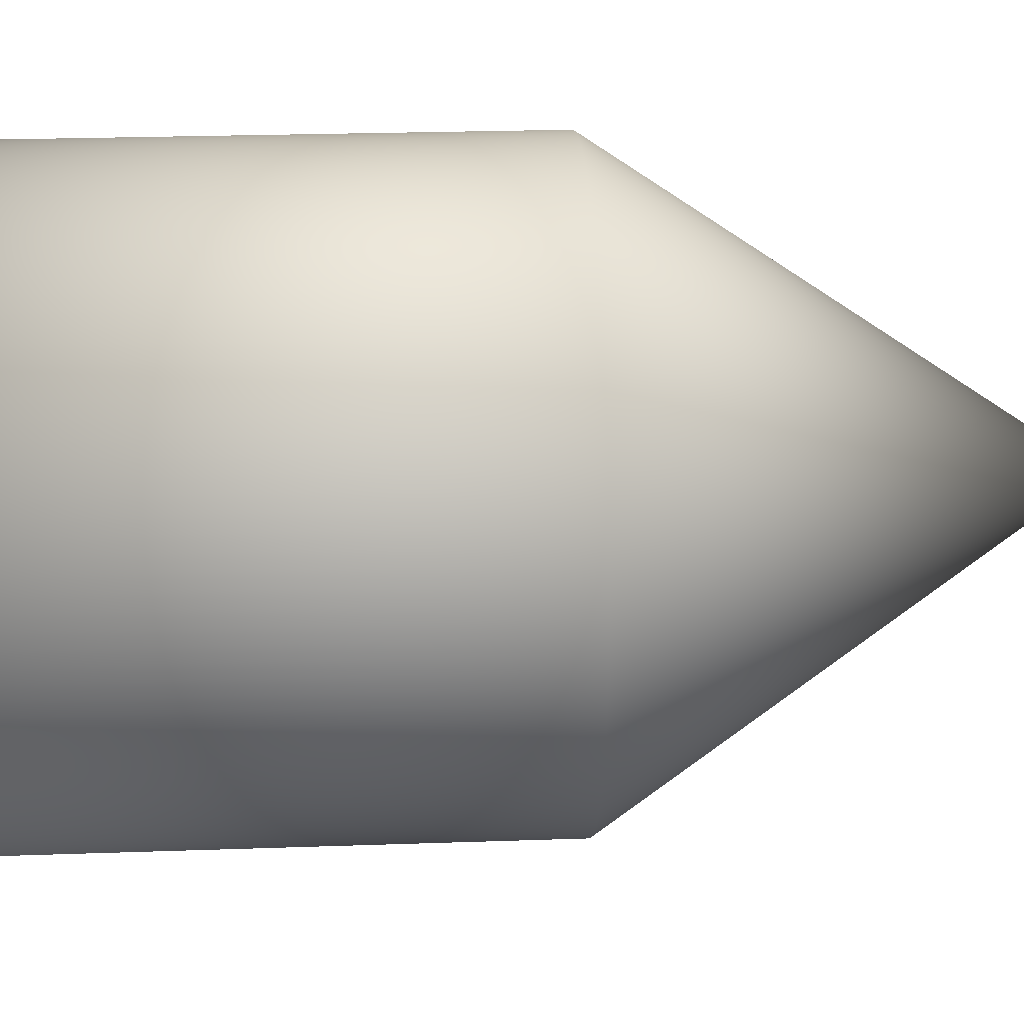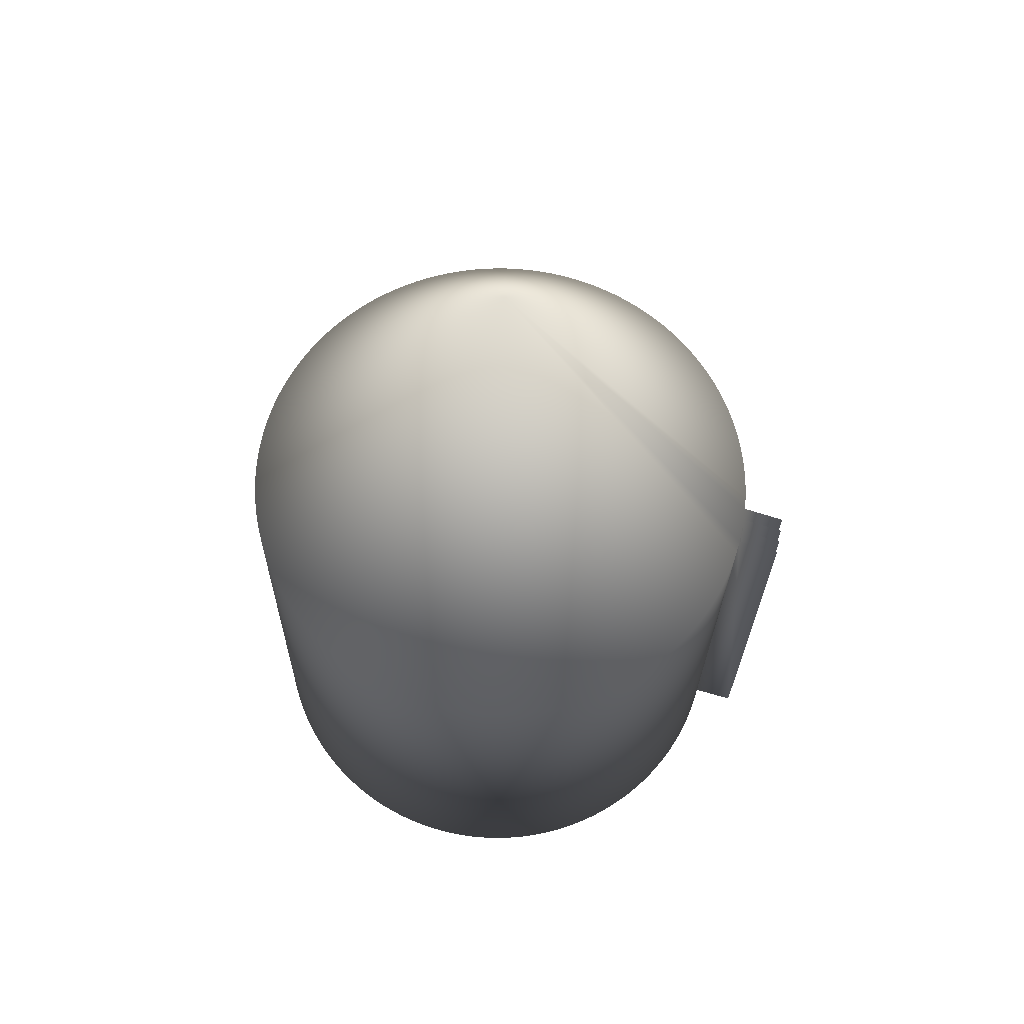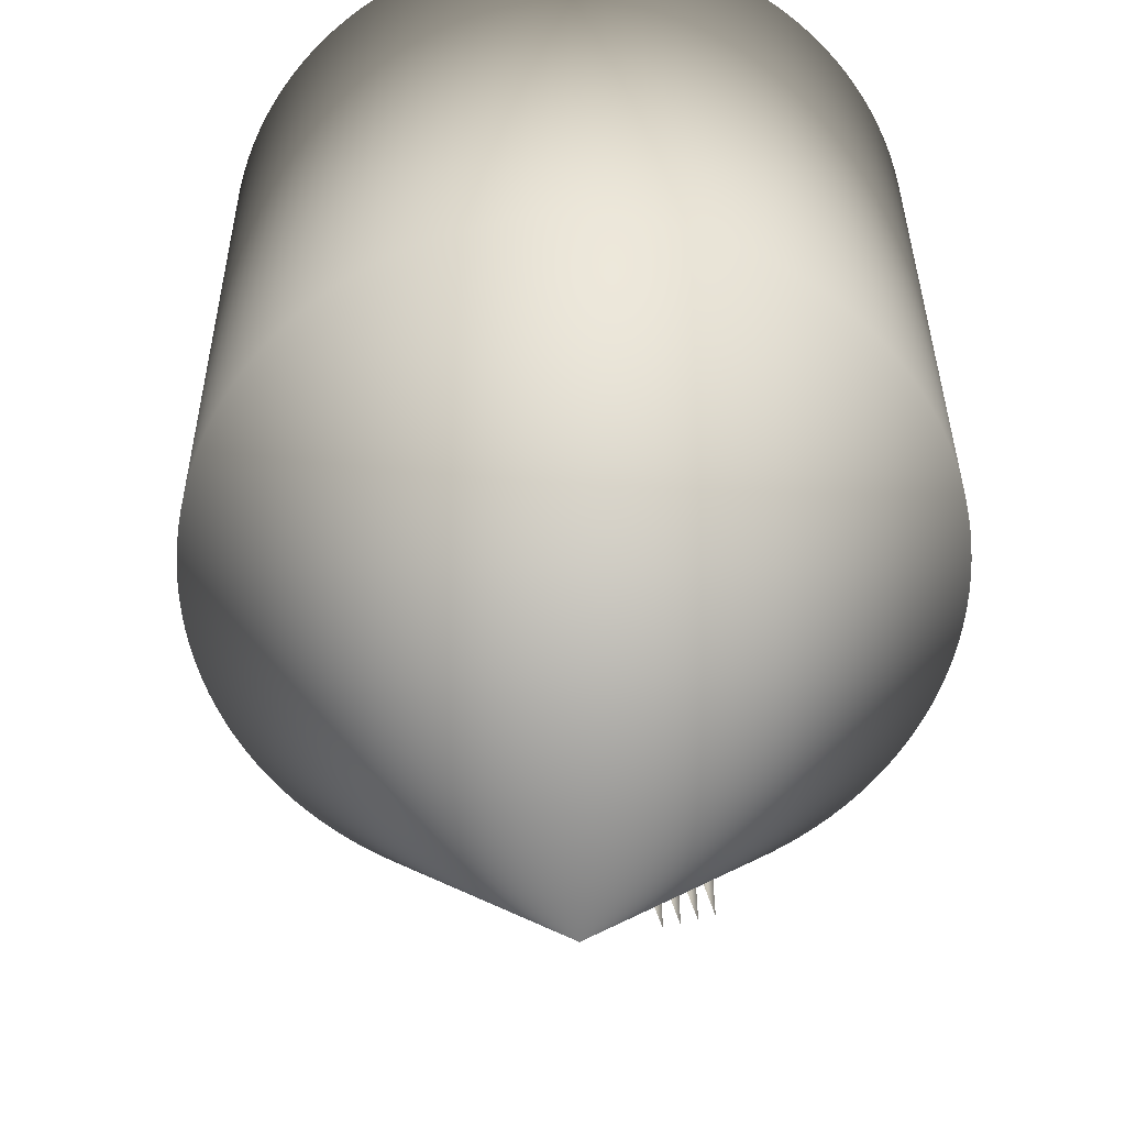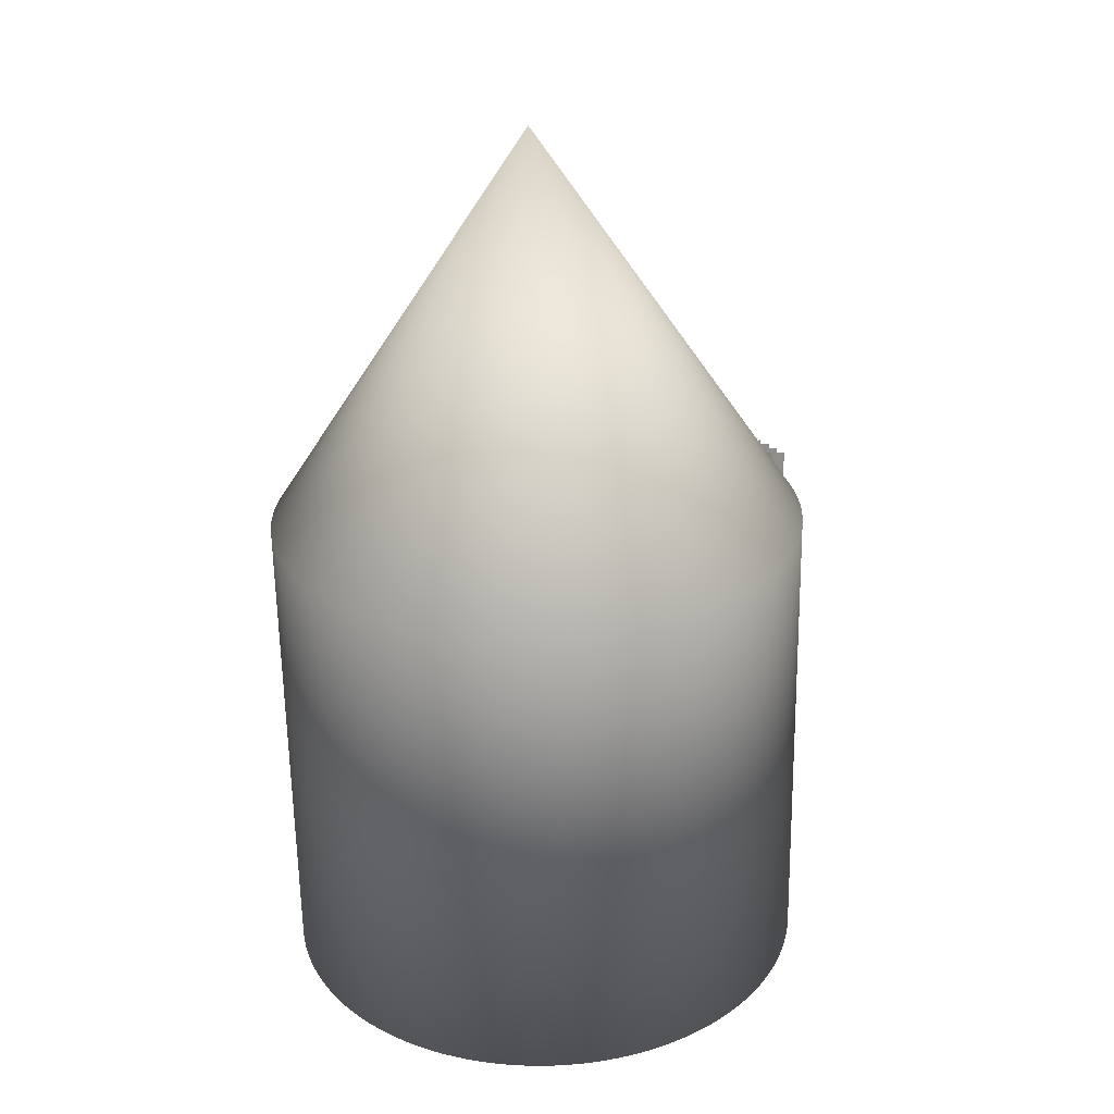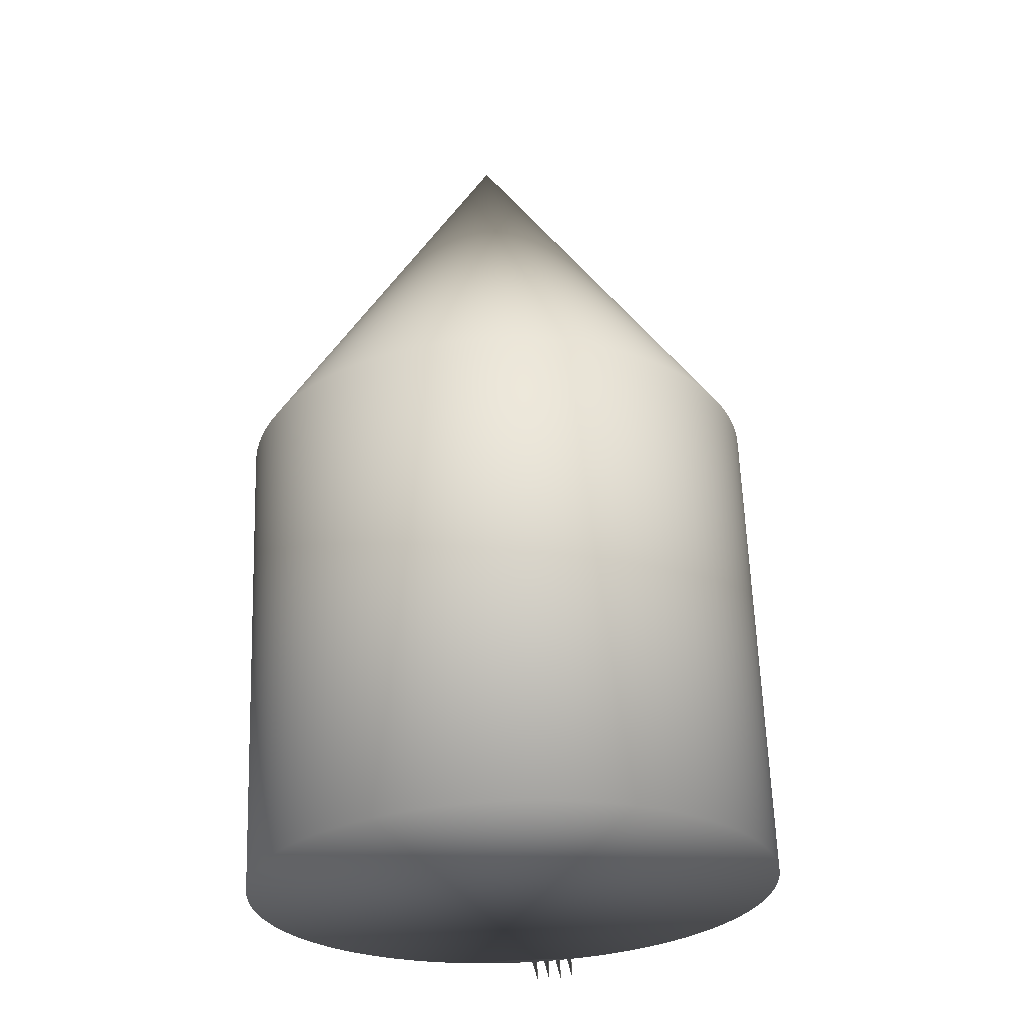
<metadata>
{"format":"obj","ext":"obj","renderer":"f3d","projection":"perspective","resolution":1024,"background":"white","views":[{"elev":20.0,"azim":-91.3,"up":"+Y"},{"elev":68.1,"azim":-63.2,"up":"+Z"},{"elev":31.2,"azim":1.9,"up":"+Y"},{"elev":29.2,"azim":-109.2,"up":"+Z"},{"elev":-26.8,"azim":-155.5,"up":"+Z"}]}
</metadata>
<code>
o Cone
v 0.715 -2.355 0.8496
v 0.678 -2.388 0.8511
v 0.6394 -2.418 0.8526
v 0.5995 -2.446 0.8543
v 0.5582 -2.473 0.8559
v 0.5156 -2.497 0.8576
v 0.4719 -2.519 0.8594
v 0.4271 -2.54 0.8611
v 0.3815 -2.557 0.8629
v 0.335 -2.573 0.8647
v 0.2877 -2.586 0.8666
v 0.2399 -2.597 0.8684
v 0.1916 -2.606 0.8703
v 0.143 -2.612 0.8722
v 0.0941 -2.616 0.874
v 0.04507 -2.617 0.8759
v -0.003962 -2.616 0.8777
v -0.05289 -2.613 0.8796
v -0.1016 -2.607 0.8814
v -0.15 -2.599 0.8832
v -0.1979 -2.588 0.885
v -0.2452 -2.576 0.8868
v -0.2918 -2.56 0.8885
v -0.3377 -2.543 0.8901
v -0.3826 -2.523 0.8918
v -0.4265 -2.501 0.8934
v -0.4693 -2.477 0.8949
v -0.5109 -2.451 0.8964
v -0.5511 -2.423 0.8978
v -0.5899 -2.393 0.8992
v -0.6272 -2.361 0.9005
v -0.6629 -2.328 0.9017
v -0.6968 -2.292 0.9029
v -0.729 -2.255 0.904
v -0.7594 -2.217 0.905
v -0.7878 -2.177 0.9059
v -0.8142 -2.135 0.9068
v -0.8386 -2.093 0.9076
v -0.8609 -2.049 0.9083
v -0.8809 -2.004 0.9089
v -0.8988 -1.958 0.9094
v -0.9144 -1.912 0.9098
v -0.9277 -1.865 0.9101
v -0.9387 -1.817 0.9104
v -0.9473 -1.768 0.9105
v -0.9535 -1.72 0.9106
v -0.9573 -1.671 0.9106
v -0.9588 -1.622 0.9105
v -0.9578 -1.573 0.9103
v -0.9544 -1.524 0.91
v -0.9486 -1.475 0.9096
v -0.9404 -1.427 0.9091
v -0.9299 -1.379 0.9085
v -0.9171 -1.331 0.9079
v -0.9019 -1.285 0.9071
v -0.8844 -1.239 0.9063
v -0.8648 -1.194 0.9054
v -0.8429 -1.15 0.9044
v -0.8189 -1.107 0.9034
v -0.7929 -1.065 0.9022
v -0.7648 -1.025 0.901
v -0.7348 -0.9864 0.8997
v -0.703 -0.9491 0.8984
v -0.6693 -0.9134 0.897
v -0.6339 -0.8794 0.8955
v -0.5969 -0.8472 0.894
v -0.5584 -0.8168 0.8924
v -0.5184 -0.7884 0.8908
v -0.4771 -0.7619 0.8892
v -0.4346 -0.7375 0.8875
v -0.3909 -0.7153 0.8857
v -0.3461 -0.6952 0.884
v -0.3004 -0.6773 0.8822
v -0.2539 -0.6617 0.8804
v -0.2067 -0.6484 0.8785
v -0.1589 -0.6375 0.8767
v -0.1106 -0.6289 0.8748
v -0.06198 -0.6226 0.8729
v -0.01308 -0.6188 0.8711
v 0.03595 -0.6174 0.8692
v 0.08499 -0.6184 0.8673
v 0.1339 -0.6218 0.8655
v 0.1826 -0.6276 0.8637
v 0.231 -0.6357 0.8619
v 0.2789 -0.6463 0.8601
v 0.3262 -0.6592 0.8583
v 0.3729 -0.6743 0.8566
v 0.4187 -0.6918 0.8549
v 0.4636 -0.7115 0.8533
v 0.09737 -1.612 2.371
v 0.5075 -0.7334 0.8517
v 0.5503 -0.7574 0.8502
v 0.5919 -0.7834 0.8487
v 0.6321 -0.8115 0.8473
v 0.6709 -0.8416 0.8459
v 0.7082 -0.8734 0.8446
v 0.7439 -0.9071 0.8434
v 0.7779 -0.9425 0.8422
v 0.8101 -0.9796 0.8411
v 0.8404 -1.018 0.8401
v 0.8688 -1.058 0.8392
v 0.8953 -1.099 0.8383
v 0.9196 -1.142 0.8375
v 0.9419 -1.186 0.8368
v 0.962 -1.231 0.8362
v 0.9798 -1.276 0.8357
v 0.9954 -1.323 0.8353
v 1.009 -1.37 0.8349
v 1.02 -1.418 0.8347
v 1.028 -1.466 0.8345
v 1.035 -1.515 0.8345
v 1.038 -1.564 0.8345
v 1.04 -1.613 0.8346
v 1.039 -1.662 0.8348
v 1.035 -1.711 0.8351
v 1.03 -1.76 0.8355
v 1.021 -1.808 0.836
v 1.011 -1.856 0.8366
v 0.9981 -1.903 0.8372
v 0.9829 -1.95 0.838
v 0.9655 -1.996 0.8388
v 0.9458 -2.041 0.8397
v 0.9239 -2.085 0.8407
v 0.9 -2.128 0.8417
v 0.8739 -2.169 0.8429
v 0.8459 -2.209 0.8441
v 0.8159 -2.248 0.8454
v 0.784 -2.286 0.8467
v 0.7503 -2.321 0.8481
v 0.6458 -2.362 -0.9732
v 0.6088 -2.394 -0.9717
v 0.5703 -2.424 -0.9702
v 0.5303 -2.453 -0.9685
v 0.489 -2.479 -0.9669
v 0.4464 -2.504 -0.9652
v 0.4027 -2.526 -0.9634
v 0.358 -2.546 -0.9617
v 0.3123 -2.564 -0.9599
v 0.2658 -2.579 -0.9581
v 0.2186 -2.593 -0.9562
v 0.1708 -2.604 -0.9544
v 0.1225 -2.612 -0.9525
v 0.07385 -2.619 -0.9506
v 0.02496 -2.622 -0.9488
v -0.02407 -2.624 -0.9469
v -0.07311 -2.623 -0.945
v -0.122 -2.619 -0.9432
v -0.1707 -2.614 -0.9414
v -0.2191 -2.605 -0.9396
v -0.267 -2.595 -0.9378
v -0.3143 -2.582 -0.936
v -0.361 -2.567 -0.9343
v -0.4068 -2.549 -0.9326
v -0.4518 -2.53 -0.931
v -0.4957 -2.508 -0.9294
v -0.5384 -2.484 -0.9279
v -0.58 -2.458 -0.9264
v -0.6202 -2.43 -0.925
v -0.659 -2.4 -0.9236
v -0.6963 -2.368 -0.9223
v -0.732 -2.334 -0.9211
v -0.766 -2.299 -0.9199
v -0.7982 -2.262 -0.9188
v -0.8285 -2.223 -0.9178
v -0.857 -2.183 -0.9169
v -0.8834 -2.142 -0.916
v -0.9078 -2.099 -0.9152
v -0.93 -2.055 -0.9145
v -0.9501 -2.011 -0.9139
v -0.968 -1.965 -0.9134
v -0.9836 -1.918 -0.913
v -0.9968 -1.871 -0.9126
v -1.008 -1.823 -0.9124
v -1.016 -1.775 -0.9122
v -1.023 -1.726 -0.9122
v -1.026 -1.677 -0.9122
v -1.028 -1.628 -0.9123
v -1.027 -1.579 -0.9125
v -1.024 -1.53 -0.9128
v -1.018 -1.481 -0.9132
v -1.01 -1.433 -0.9137
v -0.9991 -1.385 -0.9143
v -0.9862 -1.338 -0.9149
v -0.971 -1.291 -0.9157
v -0.9536 -1.245 -0.9165
v -0.9339 -1.2 -0.9174
v -0.9121 -1.156 -0.9184
v -0.8881 -1.113 -0.9194
v -0.862 -1.072 -0.9206
v -0.834 -1.032 -0.9218
v -0.804 -0.9928 -0.9231
v -0.7721 -0.9555 -0.9244
v -0.7385 -0.9198 -0.9258
v -0.7031 -0.8858 -0.9273
v -0.6661 -0.8536 -0.9288
v -0.6276 -0.8232 -0.9303
v -0.5876 -0.7948 -0.932
v -0.5463 -0.7683 -0.9336
v -0.5037 -0.744 -0.9353
v -0.46 -0.7217 -0.9371
v -0.4153 -0.7016 -0.9388
v -0.3696 -0.6837 -0.9406
v -0.3231 -0.6681 -0.9424
v -0.2759 -0.6548 -0.9443
v -0.2281 -0.6439 -0.9461
v -0.1798 -0.6353 -0.948
v -0.1311 -0.629 -0.9499
v -0.08222 -0.6252 -0.9517
v -0.0332 -0.6238 -0.9536
v 0.01584 -0.6248 -0.9554
v 0.06477 -0.6282 -0.9573
v 0.1135 -0.634 -0.9591
v 0.1618 -0.6421 -0.9609
v 0.2097 -0.6527 -0.9627
v 0.2571 -0.6656 -0.9645
v 0.3037 -0.6808 -0.9662
v 0.3496 -0.6982 -0.9678
v 0.3945 -0.7179 -0.9695
v 0.4384 -0.7398 -0.9711
v 0.4812 -0.7638 -0.9726
v 0.5227 -0.7899 -0.9741
v 0.563 -0.8179 -0.9755
v 0.6018 -0.848 -0.9769
v 0.6391 -0.8799 -0.9782
v 0.6747 -0.9135 -0.9794
v 0.7087 -0.9489 -0.9806
v 0.7409 -0.986 -0.9817
v 0.7713 -1.025 -0.9827
v 0.7997 -1.065 -0.9836
v 0.8261 -1.106 -0.9845
v 0.8505 -1.148 -0.9853
v 0.8727 -1.192 -0.986
v 0.8928 -1.237 -0.9866
v 0.9107 -1.283 -0.9871
v 0.9263 -1.329 -0.9875
v 0.9396 -1.376 -0.9878
v 0.9505 -1.424 -0.9881
v 0.9592 -1.473 -0.9882
v 0.9654 -1.521 -0.9883
v 0.9692 -1.57 -0.9883
v 0.9706 -1.619 -0.9882
v 0.9697 -1.668 -0.988
v 0.9663 -1.717 -0.9877
v 0.9605 -1.766 -0.9873
v 0.9523 -1.815 -0.9868
v 0.9418 -1.862 -0.9862
v 0.9289 -1.91 -0.9856
v 0.9138 -1.956 -0.9848
v 0.8963 -2.002 -0.984
v 0.8766 -2.047 -0.9831
v 0.8548 -2.091 -0.9821
v 0.8308 -2.134 -0.9811
v 0.8048 -2.176 -0.9799
v 0.7767 -2.216 -0.9787
v 0.7467 -2.255 -0.9774
v 0.7148 -2.292 -0.9761
v 0.6812 -2.328 -0.9747
v 0.4227 -2.709 0.8228
v 0.3762 -2.725 0.8246
v 0.329 -2.738 0.8265
v 0.2811 -2.749 0.8283
v 0.3535 -2.716 -1
v 0.307 -2.731 -0.9982
v 0.2598 -2.745 -0.9963
v 0.212 -2.756 -0.9945
f 1 90 2
f 2 90 3
f 3 90 4
f 4 90 5
f 5 90 6
f 6 90 7
f 7 90 8
f 8 90 9
f 9 90 10
f 10 90 11
f 11 90 12
f 12 90 13
f 13 90 14
f 14 90 15
f 15 90 16
f 16 90 17
f 17 90 18
f 18 90 19
f 19 90 20
f 20 90 21
f 21 90 22
f 22 90 23
f 23 90 24
f 24 90 25
f 25 90 26
f 26 90 27
f 27 90 28
f 28 90 29
f 29 90 30
f 30 90 31
f 31 90 32
f 32 90 33
f 33 90 34
f 34 90 35
f 35 90 36
f 36 90 37
f 37 90 38
f 38 90 39
f 39 90 40
f 40 90 41
f 41 90 42
f 42 90 43
f 43 90 44
f 44 90 45
f 45 90 46
f 46 90 47
f 47 90 48
f 48 90 49
f 49 90 50
f 50 90 51
f 51 90 52
f 52 90 53
f 53 90 54
f 54 90 55
f 55 90 56
f 56 90 57
f 57 90 58
f 58 90 59
f 59 90 60
f 60 90 61
f 61 90 62
f 62 90 63
f 63 90 64
f 64 90 65
f 65 90 66
f 66 90 67
f 67 90 68
f 68 90 69
f 69 90 70
f 70 90 71
f 71 90 72
f 72 90 73
f 73 90 74
f 74 90 75
f 75 90 76
f 76 90 77
f 77 90 78
f 78 90 79
f 79 90 80
f 80 90 81
f 81 90 82
f 82 90 83
f 83 90 84
f 84 90 85
f 85 90 86
f 86 90 87
f 87 90 88
f 88 90 89
f 89 90 91
f 91 90 92
f 92 90 93
f 93 90 94
f 94 90 95
f 95 90 96
f 96 90 97
f 97 90 98
f 98 90 99
f 99 90 100
f 100 90 101
f 101 90 102
f 102 90 103
f 103 90 104
f 104 90 105
f 105 90 106
f 106 90 107
f 107 90 108
f 108 90 109
f 109 90 110
f 110 90 111
f 111 90 112
f 112 90 113
f 113 90 114
f 114 90 115
f 115 90 116
f 116 90 117
f 117 90 118
f 118 90 119
f 119 90 120
f 120 90 121
f 121 90 122
f 122 90 123
f 123 90 124
f 124 90 125
f 125 90 126
f 126 90 127
f 127 90 128
f 128 90 129
f 129 90 1
f 73 74 203 202
f 130 131 132 133 134 135 136 137 138 139 140 141 142 143 144 145 146 147 148 149 150 151 152 153 154 155 156 157 158 159 160 161 162 163 164 165 166 167 168 169 170 171 172 173 174 175 176 177 178 179 180 181 182 183 184 185 186 187 188 189 190 191 192 193 194 195 196 197 198 199 200 201 202 203 204 205 206 207 208 209 210 211 212 213 214 215 216 217 218 219 220 221 222 223 224 225 226 227 228 229 230 231 232 233 234 235 236 237 238 239 240 241 242 243 244 245 246 247 248 249 250 251 252 253 254 255 256 257
f 125 126 254 253
f 22 23 152 151
f 48 49 178 177
f 100 101 229 228
f 74 75 204 203
f 126 127 255 254
f 23 24 153 152
f 49 50 179 178
f 101 102 230 229
f 75 76 205 204
f 127 128 256 255
f 24 25 154 153
f 50 51 180 179
f 102 103 231 230
f 76 77 206 205
f 128 129 257 256
f 25 26 155 154
f 129 1 130 257
f 51 52 181 180
f 103 104 232 231
f 77 78 207 206
f 26 27 156 155
f 1 2 131 130
f 52 53 182 181
f 104 105 233 232
f 78 79 208 207
f 27 28 157 156
f 53 54 183 182
f 105 106 234 233
f 79 80 209 208
f 2 3 132 131
f 28 29 158 157
f 54 55 184 183
f 106 107 235 234
f 80 81 210 209
f 3 4 133 132
f 29 30 159 158
f 55 56 185 184
f 107 108 236 235
f 81 82 211 210
f 4 5 134 133
f 30 31 160 159
f 56 57 186 185
f 108 109 237 236
f 82 83 212 211
f 5 6 135 134
f 31 32 161 160
f 57 58 187 186
f 109 110 238 237
f 83 84 213 212
f 6 7 136 135
f 32 33 162 161
f 58 59 188 187
f 110 111 239 238
f 84 85 214 213
f 7 8 137 136
f 33 34 163 162
f 59 60 189 188
f 111 112 240 239
f 85 86 215 214
f 8 9 138 137
f 34 35 164 163
f 60 61 190 189
f 112 113 241 240
f 86 87 216 215
f 9 10 139 138
f 35 36 165 164
f 61 62 191 190
f 113 114 242 241
f 87 88 217 216
f 10 11 140 139
f 36 37 166 165
f 62 63 192 191
f 114 115 243 242
f 88 89 218 217
f 11 12 141 140
f 37 38 167 166
f 63 64 193 192
f 115 116 244 243
f 12 13 142 141
f 38 39 168 167
f 89 91 219 218
f 64 65 194 193
f 116 117 245 244
f 13 14 143 142
f 39 40 169 168
f 91 92 220 219
f 65 66 195 194
f 117 118 246 245
f 14 15 144 143
f 40 41 170 169
f 92 93 221 220
f 66 67 196 195
f 118 119 247 246
f 15 16 145 144
f 41 42 171 170
f 93 94 222 221
f 67 68 197 196
f 119 120 248 247
f 16 17 146 145
f 42 43 172 171
f 94 95 223 222
f 68 69 198 197
f 120 121 249 248
f 17 18 147 146
f 43 44 173 172
f 95 96 224 223
f 69 70 199 198
f 121 122 250 249
f 18 19 148 147
f 44 45 174 173
f 96 97 225 224
f 70 71 200 199
f 122 123 251 250
f 19 20 149 148
f 45 46 175 174
f 97 98 226 225
f 71 72 201 200
f 123 124 252 251
f 20 21 150 149
f 46 47 176 175
f 98 99 227 226
f 72 73 202 201
f 124 125 253 252
f 21 22 151 150
f 47 48 177 176
f 99 100 228 227
f 12 141 265 261
f 9 138 262 258
f 10 139 263 259
f 11 140 264 260

</code>
